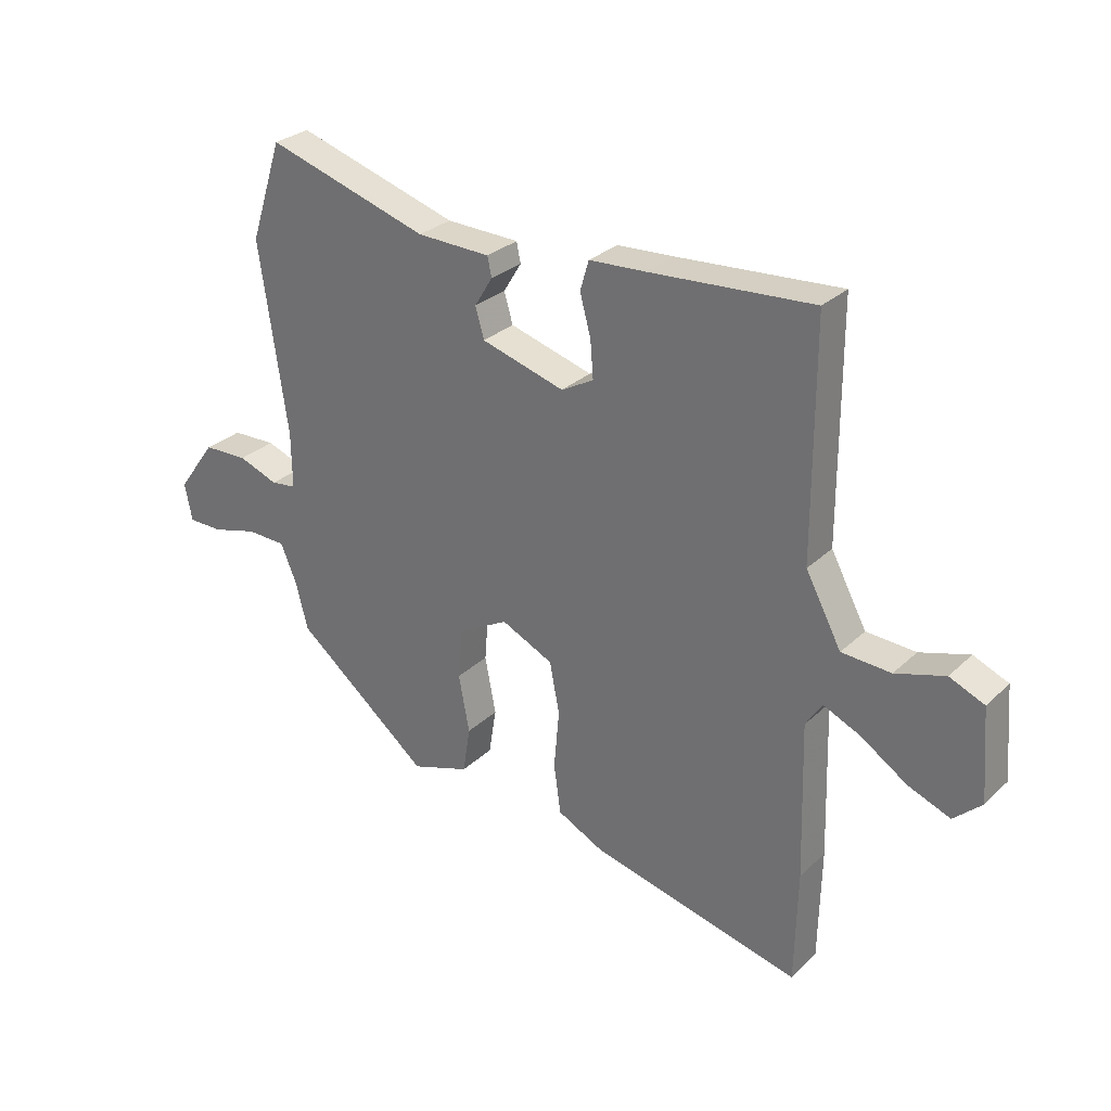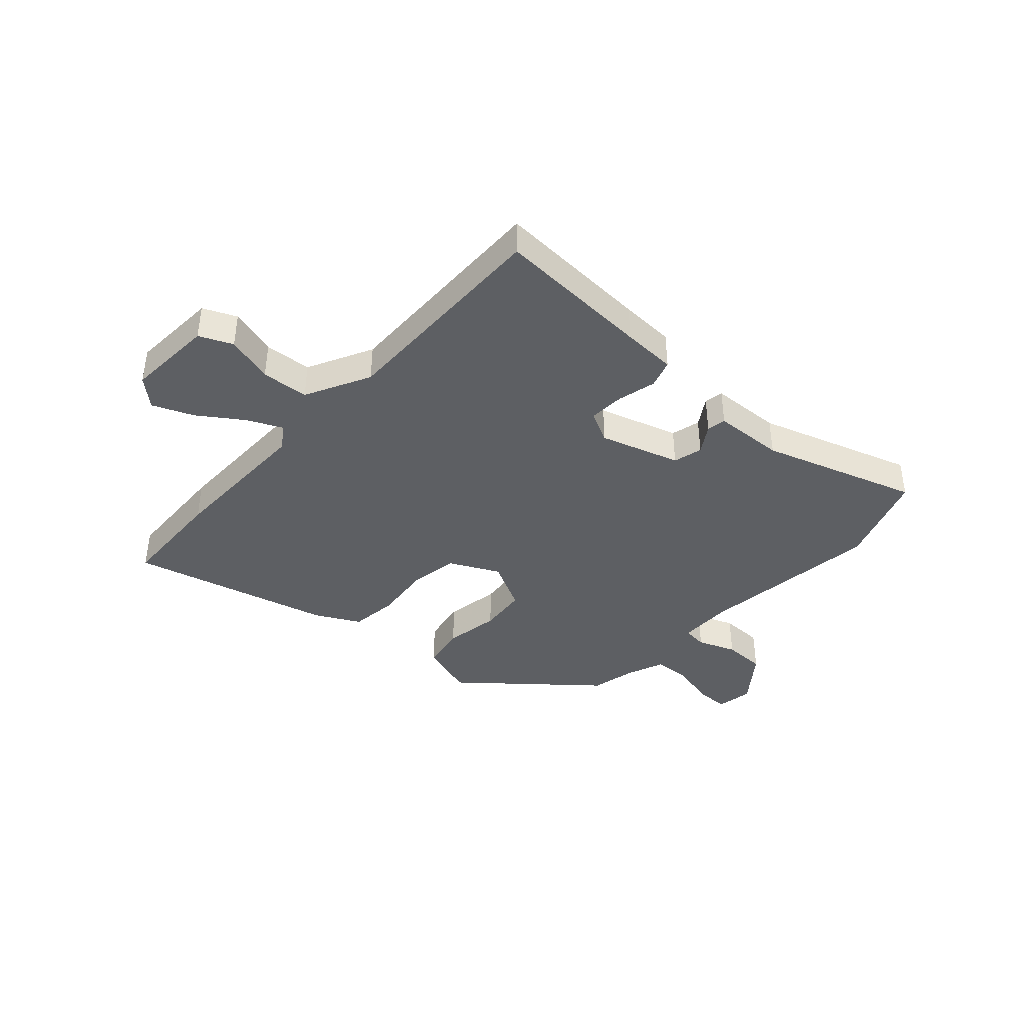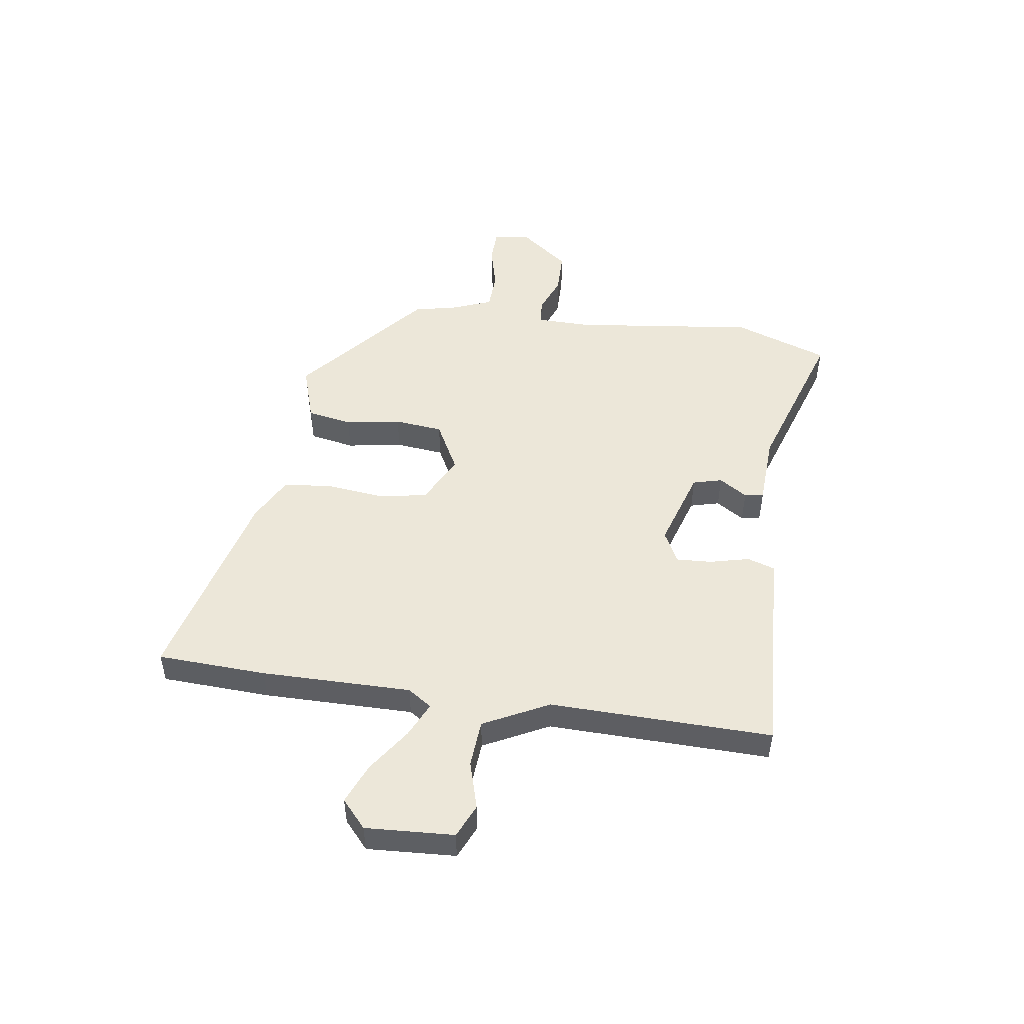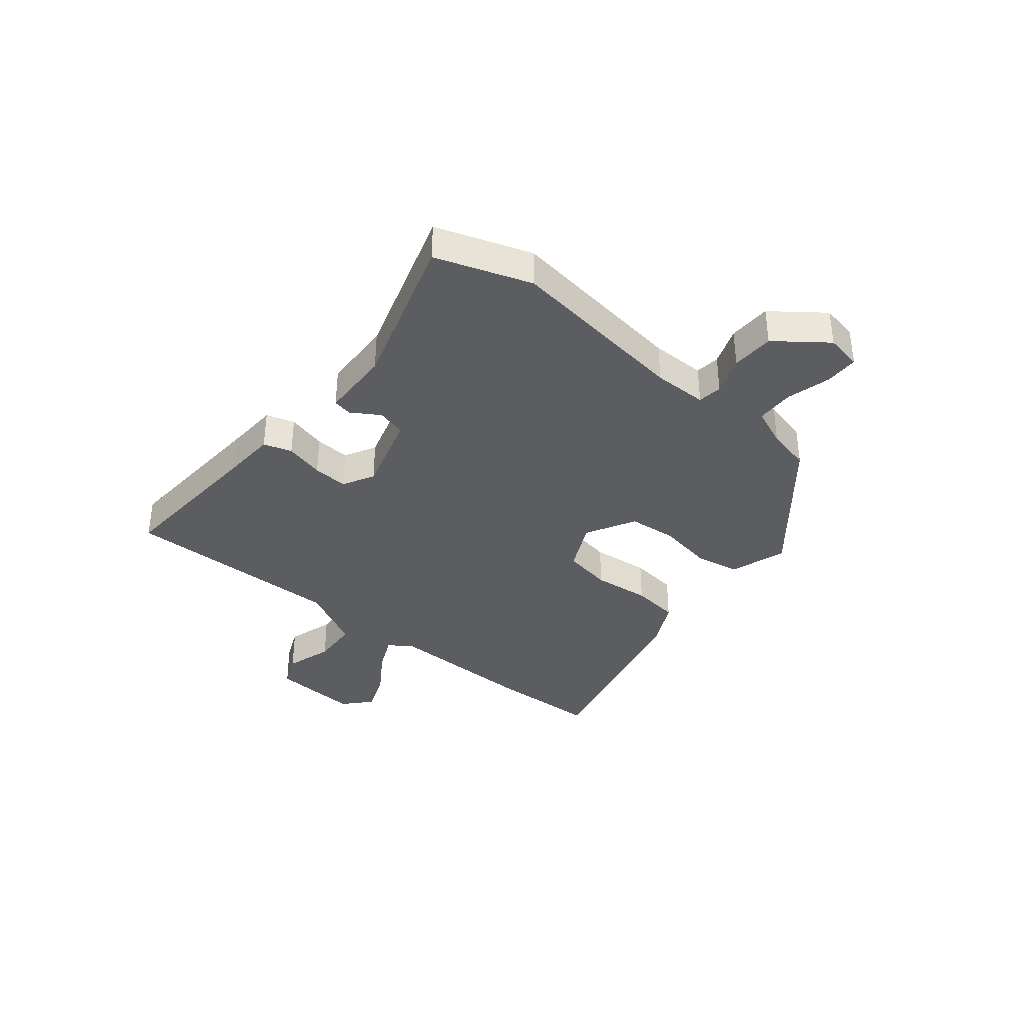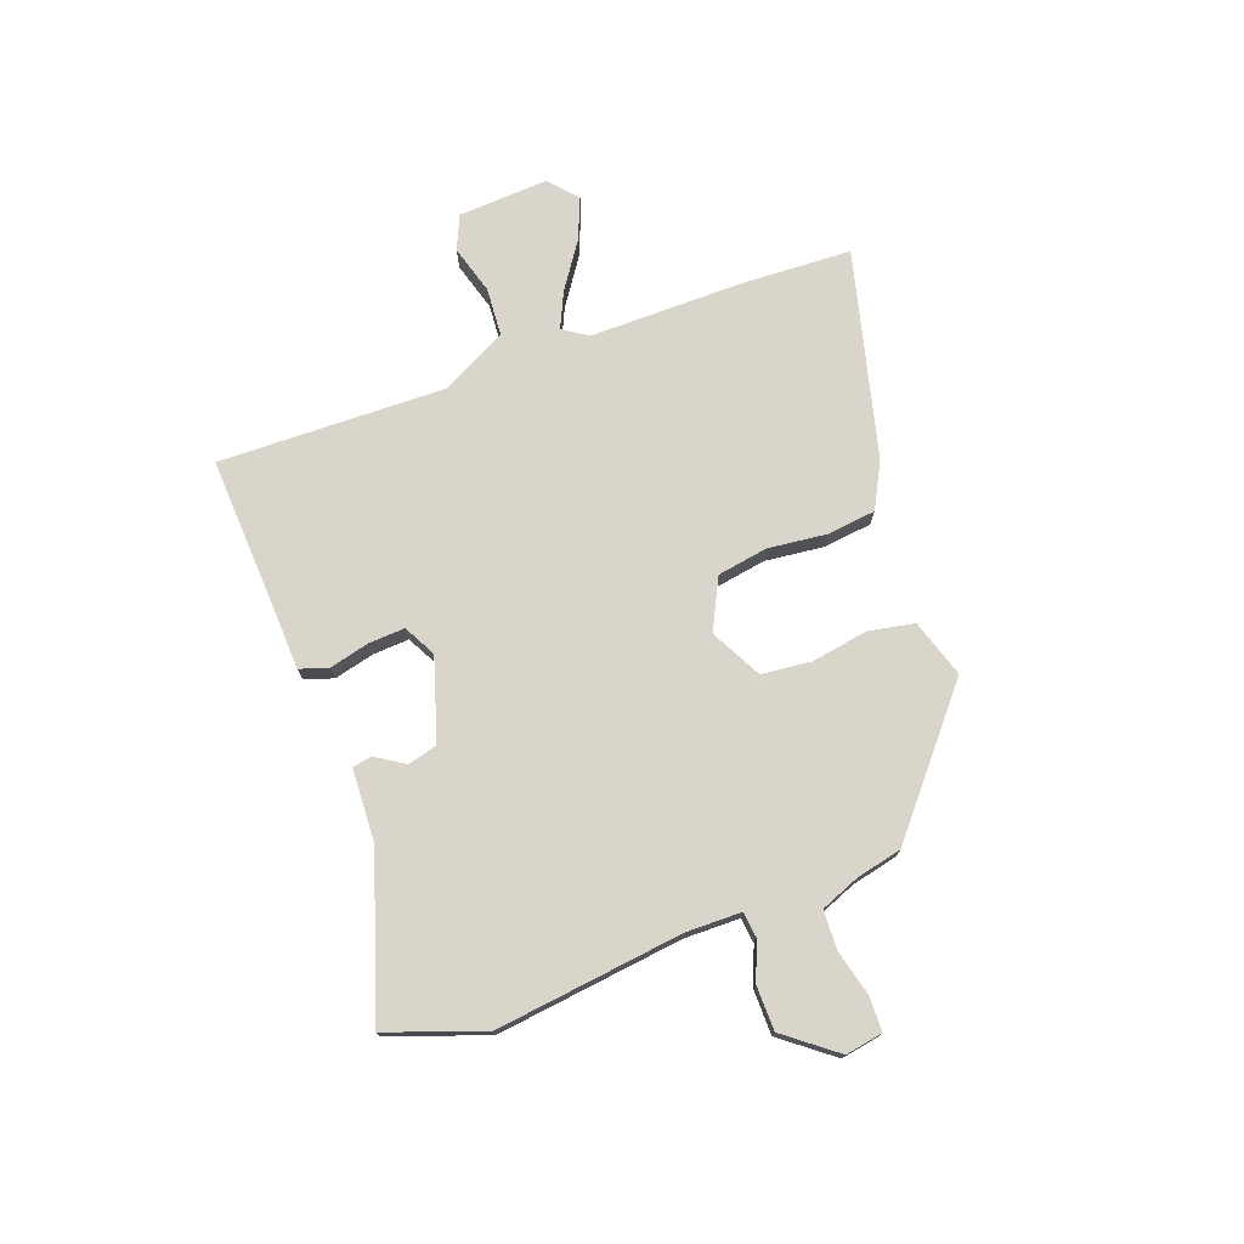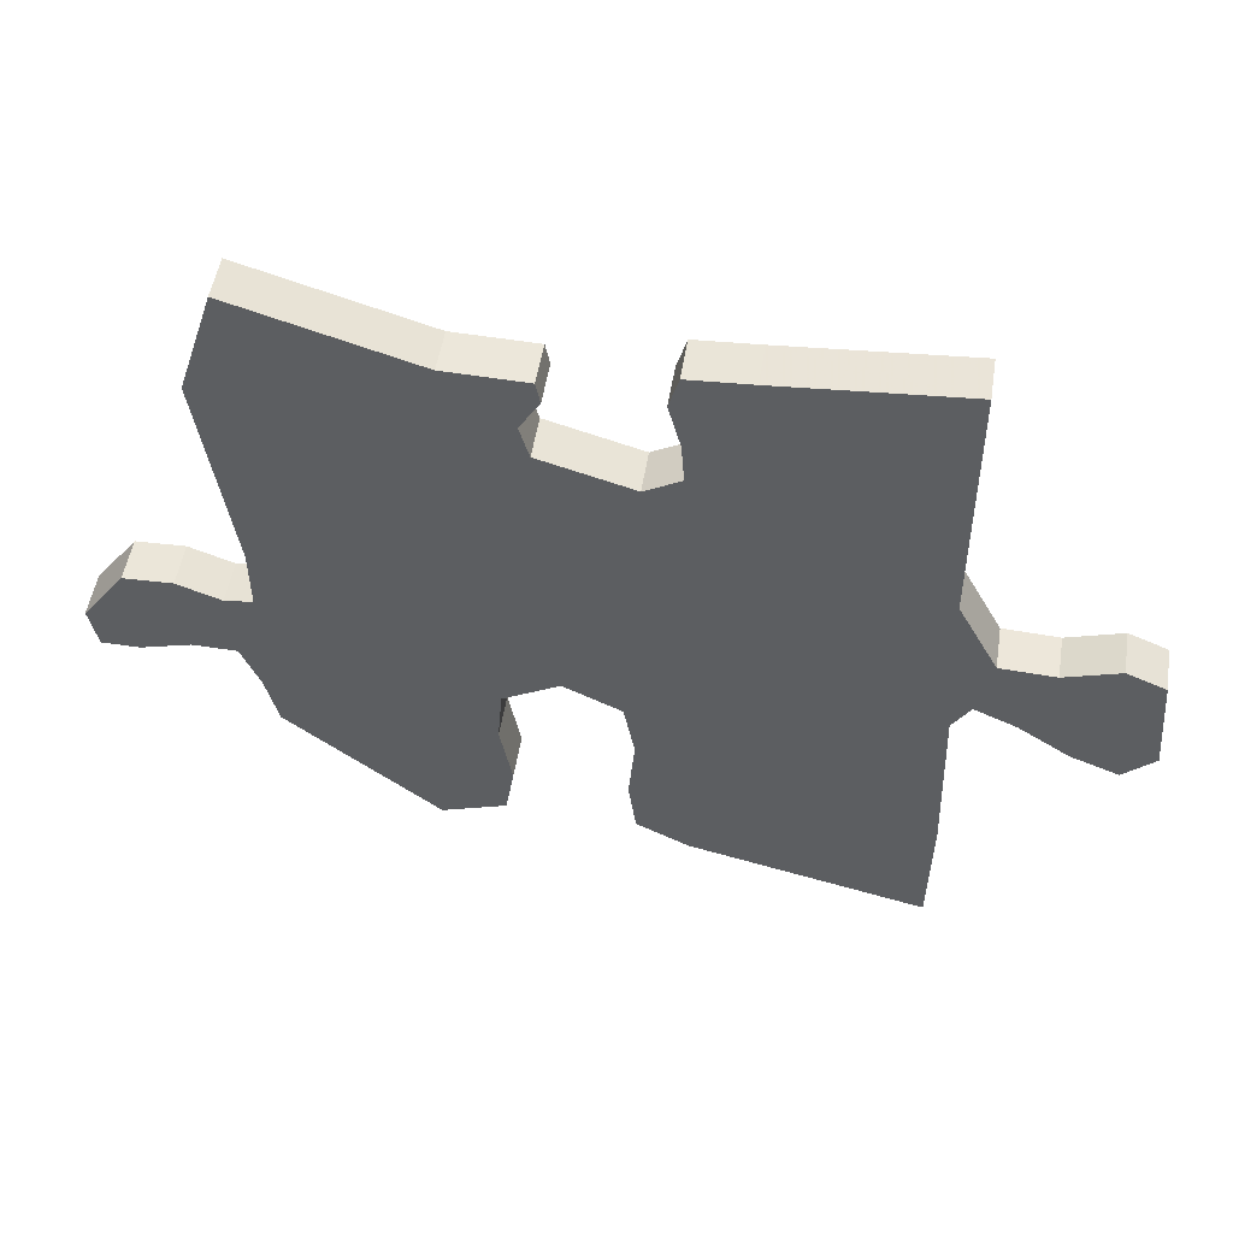
<metadata>
{"format":"obj","ext":"obj","renderer":"f3d","projection":"perspective","resolution":1024,"background":"white","views":[{"elev":29.1,"azim":-143.4,"up":"+Z"},{"elev":-40.1,"azim":-40.9,"up":"+Y"},{"elev":49.6,"azim":-80.3,"up":"+Y"},{"elev":-36.5,"azim":51.5,"up":"+Y"},{"elev":74.5,"azim":71.2,"up":"+Y"},{"elev":50.9,"azim":-170.9,"up":"+Z"}]}
</metadata>
<code>
v -0.481 0.07 0.515
v -0.199 0.07 0.494
v -0.102 0.07 0.488
v -0.087 0.07 0.437
v -0.106 0.07 0.367
v -0.111 0.07 0.304
v -0.055 0.07 0.273
v 0.089 0.07 0.314
v 0.104 0.07 0.366
v 0.073 0.07 0.417
v 0.08 0.07 0.451
v 0.207 0.07 0.454
v 0.488 0.07 0.538
v 0.544 0.07 0.367
v 0.496 0.07 0.04
v 0.495 0.07 -0.057
v 0.539 0.07 -0.063
v 0.608 0.07 -0.038
v 0.685 0.07 -0.041
v 0.752 0.07 -0.132
v 0.739 0.07 -0.197
v 0.679 0.07 -0.197
v 0.6 0.07 -0.175
v 0.531 0.07 -0.176
v 0.502 0.07 -0.244
v 0.482 0.07 -0.324
v 0.247 0.07 -0.512
v 0.146 0.07 -0.477
v 0.133 0.07 -0.396
v 0.152 0.07 -0.297
v 0.145 0.07 -0.21
v 0.057 0.07 -0.161
v -0.033 0.07 -0.203
v -0.05 0.07 -0.291
v -0.041 0.07 -0.394
v -0.053 0.07 -0.48
v -0.134 0.07 -0.52
v -0.498 0.07 -0.603
v -0.502 0.07 -0.408
v -0.494 0.07 -0.139
v -0.522 0.07 -0.095
v -0.586 0.07 -0.123
v -0.666 0.07 -0.175
v -0.739 0.07 -0.203
v -0.787 0.07 -0.158
v -0.774 0.07 0
v -0.714 0.07 0.025
v -0.629 0.07 -0.002
v -0.544 0.07 0.002
v -0.482 0.07 0.117
v -0.481 0 0.515
v -0.199 0 0.494
v -0.102 0 0.488
v -0.087 0 0.437
v -0.106 0 0.367
v -0.111 0 0.304
v -0.055 0 0.273
v 0.089 0 0.314
v 0.104 0 0.366
v 0.073 0 0.417
v 0.08 0 0.451
v 0.207 0 0.454
v 0.488 0 0.538
v 0.544 0 0.367
v 0.496 0 0.04
v 0.495 0 -0.057
v 0.539 0 -0.063
v 0.608 0 -0.038
v 0.685 0 -0.041
v 0.752 0 -0.132
v 0.739 0 -0.197
v 0.679 0 -0.197
v 0.6 0 -0.175
v 0.531 0 -0.176
v 0.502 0 -0.244
v 0.482 0 -0.324
v 0.247 0 -0.512
v 0.146 0 -0.477
v 0.133 0 -0.396
v 0.152 0 -0.297
v 0.145 0 -0.21
v 0.057 0 -0.161
v -0.033 0 -0.203
v -0.05 0 -0.291
v -0.041 0 -0.394
v -0.053 0 -0.48
v -0.134 0 -0.52
v -0.498 0 -0.603
v -0.502 0 -0.408
v -0.494 0 -0.139
v -0.522 0 -0.095
v -0.586 0 -0.123
v -0.666 0 -0.175
v -0.739 0 -0.203
v -0.787 0 -0.158
v -0.774 0 0
v -0.714 0 0.025
v -0.629 0 -0.002
v -0.544 0 0.002
v -0.482 0 0.117
f 45 46 47 48
f 45 48 49
f 42 43 44 45
f 41 42 45 49
f 40 41 49 50
f 38 39 40 50
f 34 35 36 37
f 33 34 37 38
f 27 28 29 30
f 25 26 27 30
f 24 25 30 31
f 20 21 22 23
f 20 23 24
f 17 18 19 20
f 16 17 20 24
f 12 13 14 15
f 12 15 16
f 9 10 11 12
f 8 9 12 16
f 7 8 16 24
f 2 3 4 5
f 50 1 2 5
f 50 5 6
f 33 38 50 6
f 32 33 6 7
f 7 24 31 32
f 98 97 96 95
f 99 98 95
f 95 94 93 92
f 99 95 92 91
f 100 99 91 90
f 100 90 89 88
f 87 86 85 84
f 88 87 84 83
f 80 79 78 77
f 80 77 76 75
f 81 80 75 74
f 73 72 71 70
f 74 73 70
f 70 69 68 67
f 74 70 67 66
f 65 64 63 62
f 66 65 62
f 62 61 60 59
f 66 62 59 58
f 74 66 58 57
f 55 54 53 52
f 55 52 51 100
f 56 55 100
f 56 100 88 83
f 57 56 83 82
f 82 81 74 57
f 1 51 52 2
f 2 52 53 3
f 3 53 54 4
f 4 54 55 5
f 5 55 56 6
f 6 56 57 7
f 7 57 58 8
f 8 58 59 9
f 9 59 60 10
f 10 60 61 11
f 11 61 62 12
f 12 62 63 13
f 13 63 64 14
f 14 64 65 15
f 15 65 66 16
f 16 66 67 17
f 17 67 68 18
f 18 68 69 19
f 19 69 70 20
f 20 70 71 21
f 21 71 72 22
f 22 72 73 23
f 23 73 74 24
f 24 74 75 25
f 25 75 76 26
f 26 76 77 27
f 27 77 78 28
f 28 78 79 29
f 29 79 80 30
f 30 80 81 31
f 31 81 82 32
f 32 82 83 33
f 33 83 84 34
f 34 84 85 35
f 35 85 86 36
f 36 86 87 37
f 37 87 88 38
f 38 88 89 39
f 39 89 90 40
f 40 90 91 41
f 41 91 92 42
f 42 92 93 43
f 43 93 94 44
f 44 94 95 45
f 45 95 96 46
f 46 96 97 47
f 47 97 98 48
f 48 98 99 49
f 49 99 100 50
f 50 100 51 1

</code>
